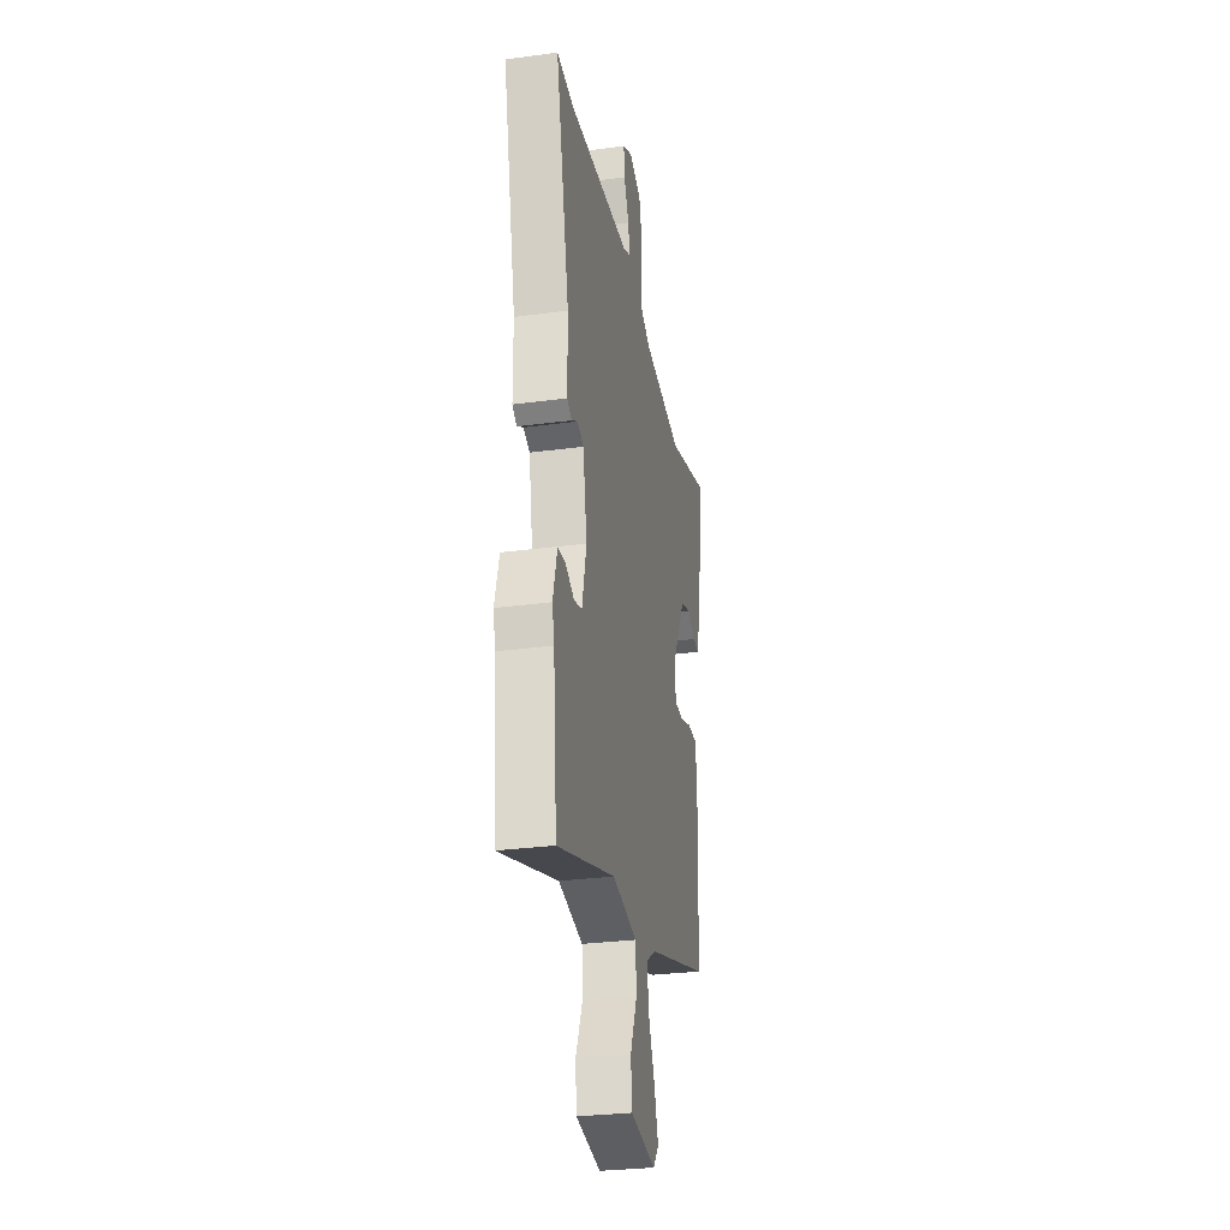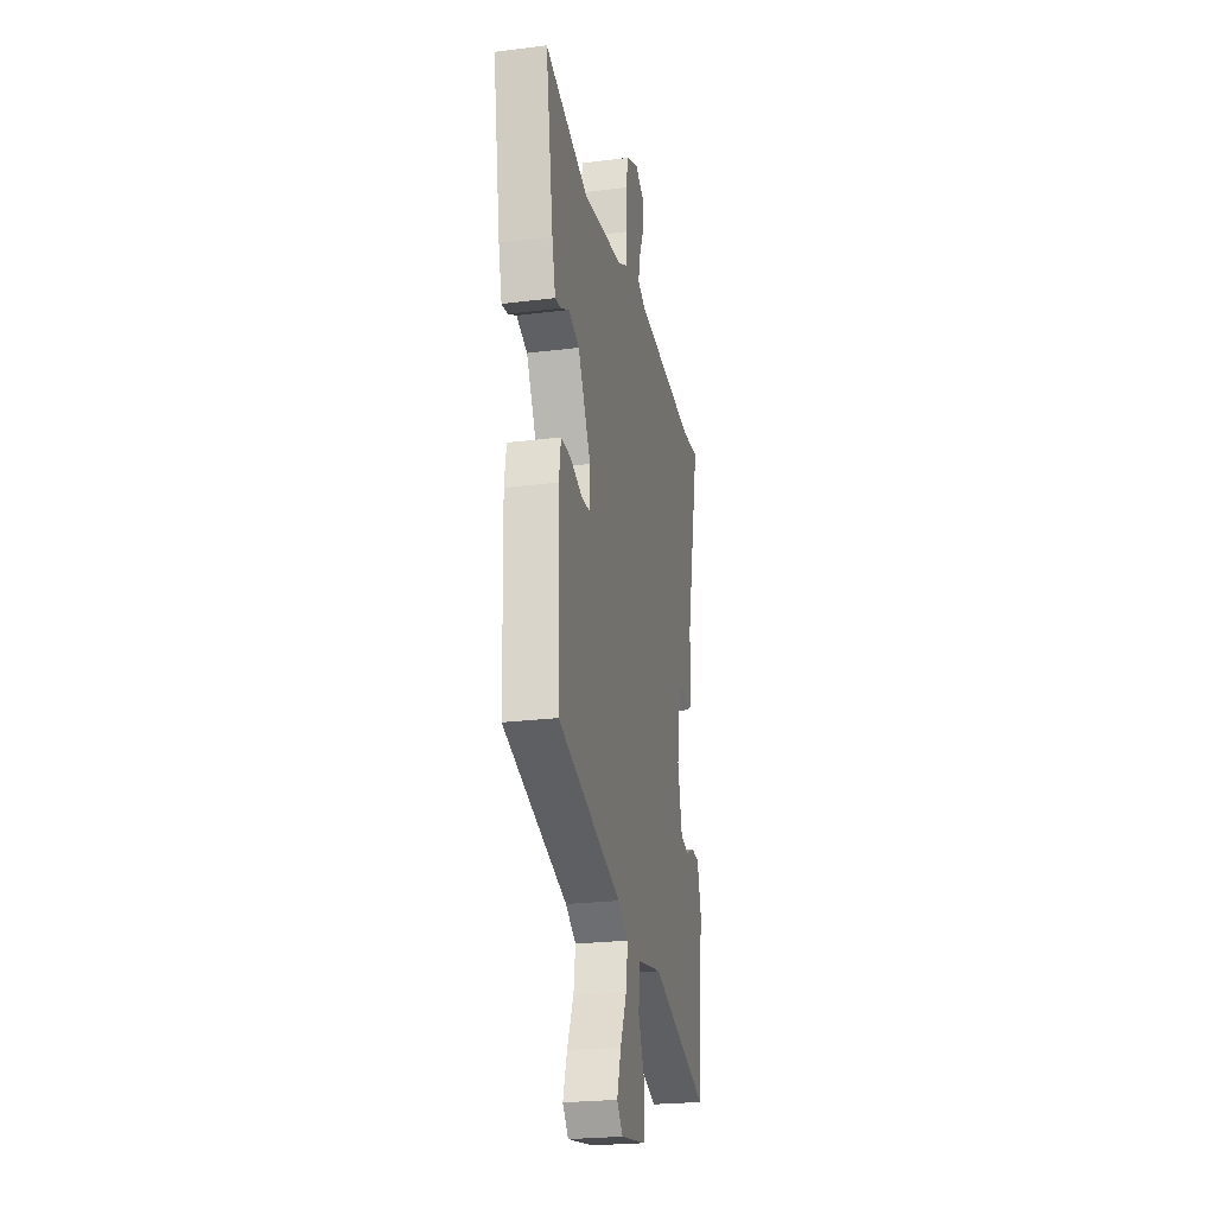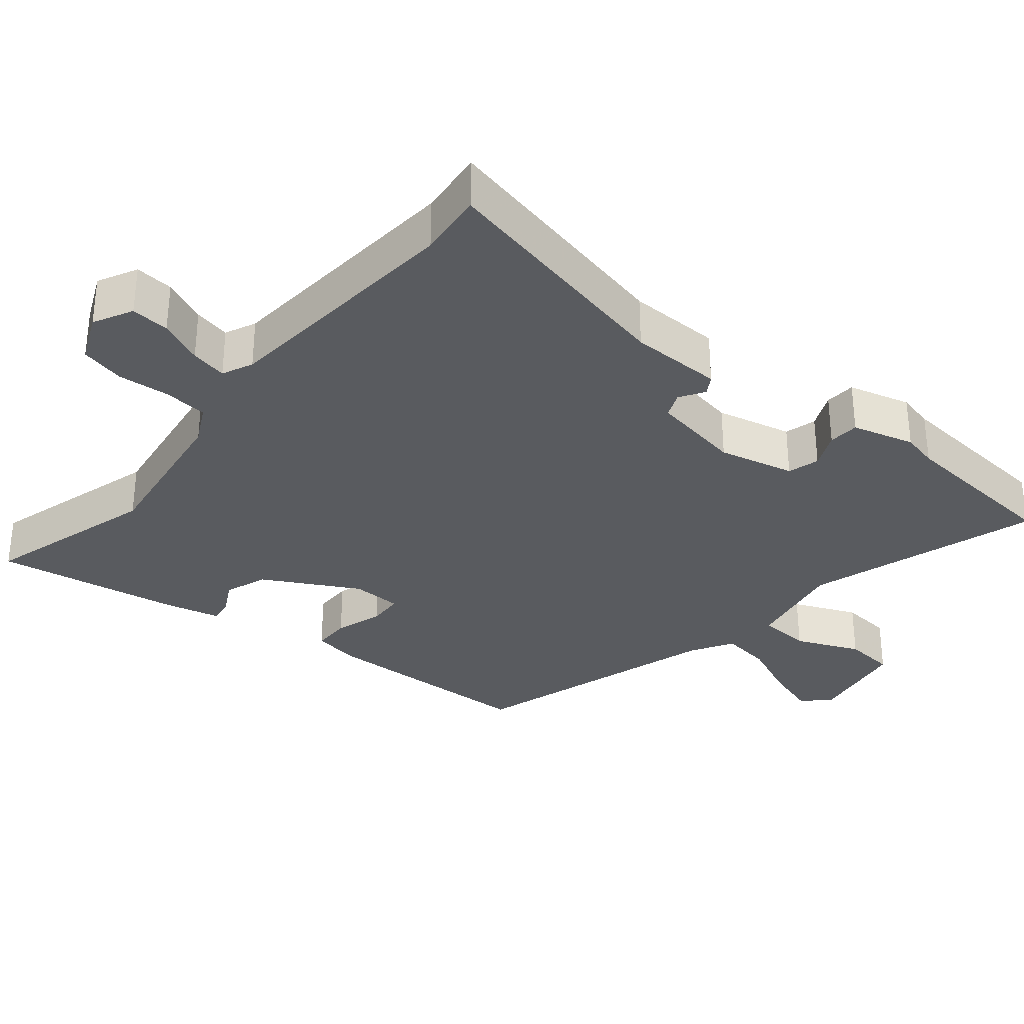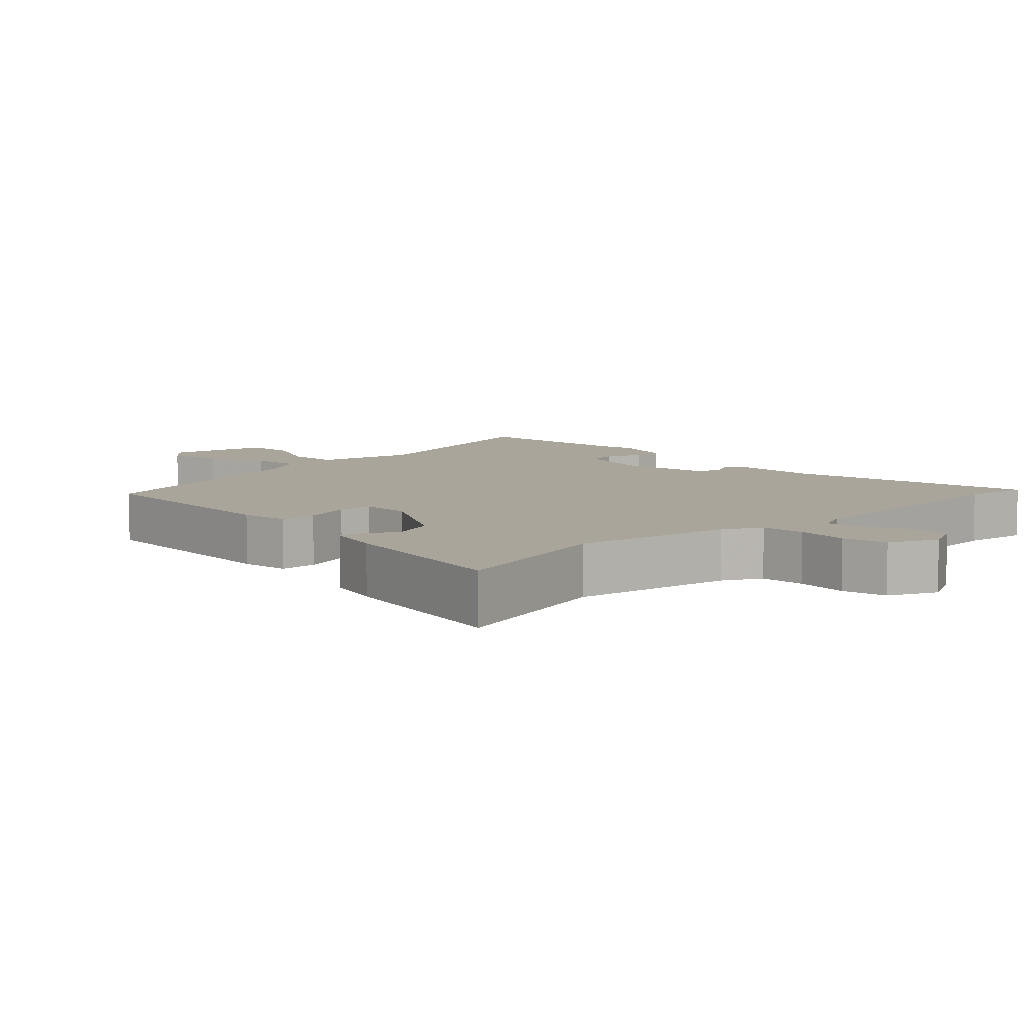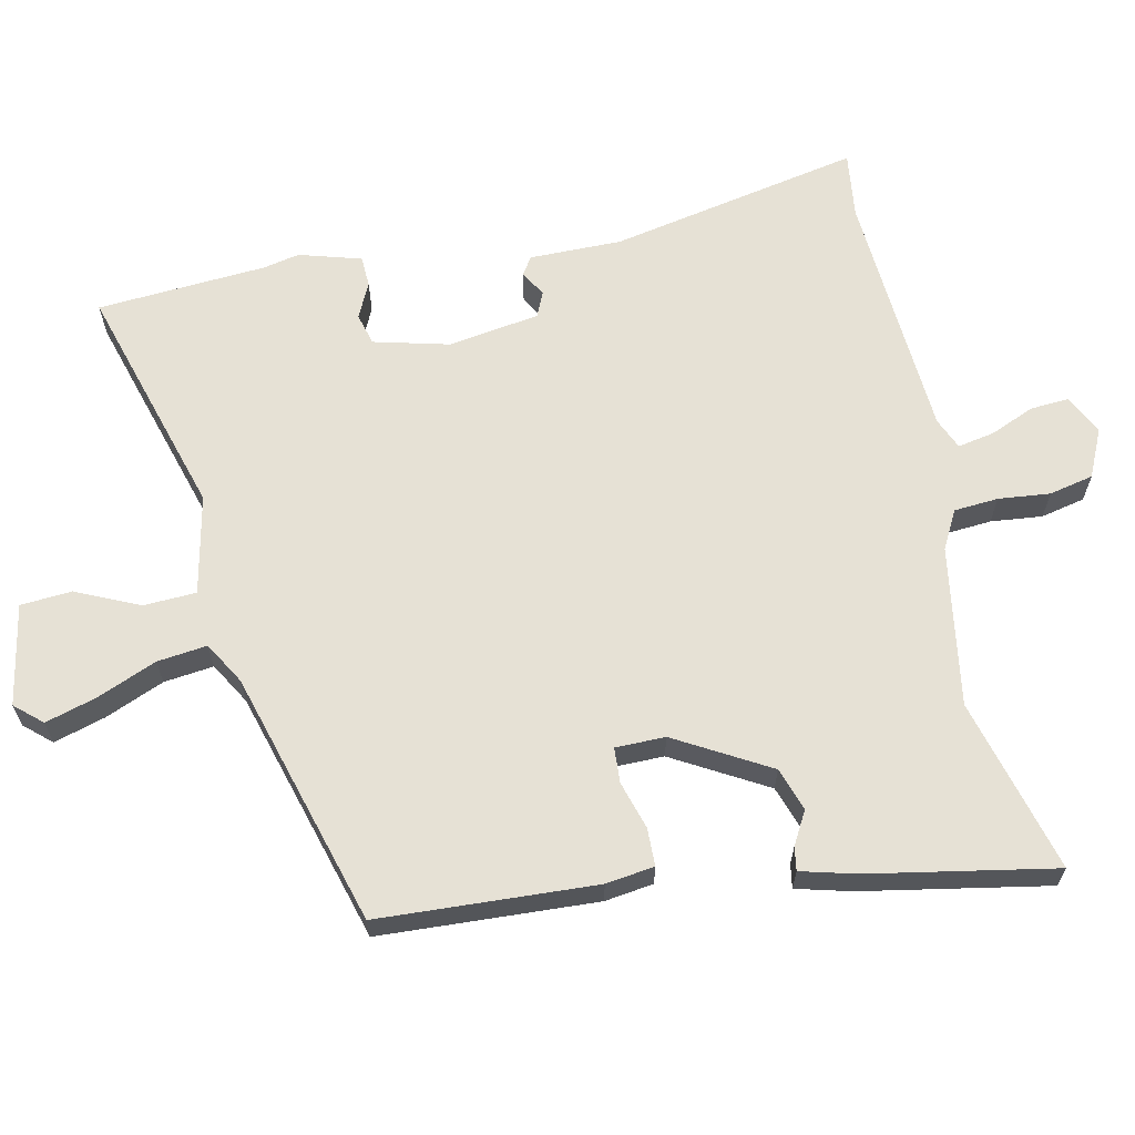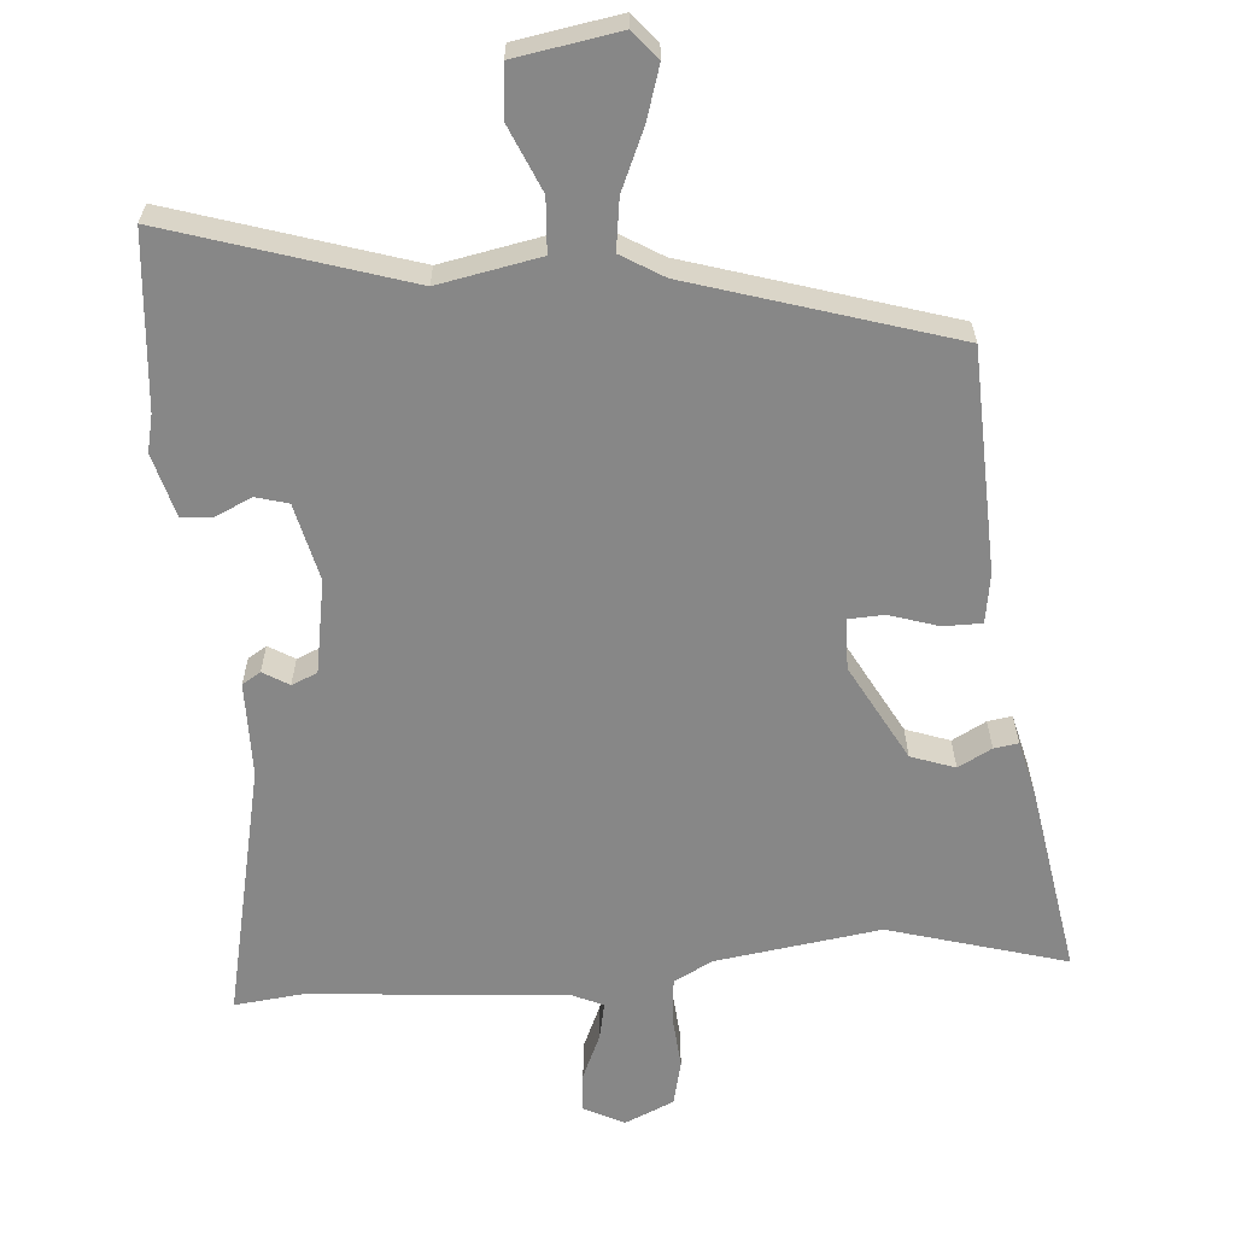
<metadata>
{"format":"obj","ext":"obj","renderer":"f3d","projection":"perspective","resolution":1024,"background":"white","views":[{"elev":-29.4,"azim":101.2,"up":"+Z"},{"elev":-24.3,"azim":-78.4,"up":"+Z"},{"elev":-32.5,"azim":50.7,"up":"+Y"},{"elev":7.7,"azim":-42.7,"up":"+Y"},{"elev":64.4,"azim":-100.9,"up":"+Y"},{"elev":-62.3,"azim":-175.3,"up":"+Y"}]}
</metadata>
<code>
v 0.442 0.07 0.494
v 0.537 0.07 0.504
v 0.458 0.07 0.147
v 0.456 0.07 0.015
v 0.43 0.07 -0.001
v 0.394 0.07 0.021
v 0.358 0.07 0.006
v 0.335 0.07 -0.124
v 0.36 0.07 -0.232
v 0.405 0.07 -0.245
v 0.456 0.07 -0.222
v 0.5 0.07 -0.225
v 0.524 0.07 -0.314
v 0.512 0.07 -0.365
v 0.49 0.07 -0.607
v 0.158 0.07 -0.501
v 0.016 0.07 -0.528
v 0.011 0.07 -0.603
v 0.05 0.07 -0.694
v 0.043 0.07 -0.767
v -0.102 0.07 -0.791
v -0.135 0.07 -0.752
v -0.112 0.07 -0.679
v -0.075 0.07 -0.595
v -0.065 0.07 -0.524
v -0.124 0.07 -0.488
v -0.486 0.07 -0.375
v -0.496 0.07 -0.065
v -0.485 0.07 0.004
v -0.431 0.07 0.004
v -0.363 0.07 -0.018
v -0.313 0.07 -0.016
v -0.311 0.07 0.055
v -0.384 0.07 0.19
v -0.445 0.07 0.212
v -0.492 0.07 0.187
v -0.526 0.07 0.182
v -0.545 0.07 0.261
v -0.588 0.07 0.526
v -0.341 0.07 0.454
v -0.112 0.07 0.486
v -0.057 0.07 0.514
v -0.051 0.07 0.577
v -0.057 0.07 0.651
v -0.042 0.07 0.714
v 0.027 0.07 0.744
v 0.083 0.07 0.715
v 0.078 0.07 0.66
v 0.05 0.07 0.597
v 0.039 0.07 0.545
v 0.083 0.07 0.525
v 0.442 0 0.494
v 0.537 0 0.504
v 0.458 0 0.147
v 0.456 0 0.015
v 0.43 0 -0.001
v 0.394 0 0.021
v 0.358 0 0.006
v 0.335 0 -0.124
v 0.36 0 -0.232
v 0.405 0 -0.245
v 0.456 0 -0.222
v 0.5 0 -0.225
v 0.524 0 -0.314
v 0.512 0 -0.365
v 0.49 0 -0.607
v 0.158 0 -0.501
v 0.016 0 -0.528
v 0.011 0 -0.603
v 0.05 0 -0.694
v 0.043 0 -0.767
v -0.102 0 -0.791
v -0.135 0 -0.752
v -0.112 0 -0.679
v -0.075 0 -0.595
v -0.065 0 -0.524
v -0.124 0 -0.488
v -0.486 0 -0.375
v -0.496 0 -0.065
v -0.485 0 0.004
v -0.431 0 0.004
v -0.363 0 -0.018
v -0.313 0 -0.016
v -0.311 0 0.055
v -0.384 0 0.19
v -0.445 0 0.212
v -0.492 0 0.187
v -0.526 0 0.182
v -0.545 0 0.261
v -0.588 0 0.526
v -0.341 0 0.454
v -0.112 0 0.486
v -0.057 0 0.514
v -0.051 0 0.577
v -0.057 0 0.651
v -0.042 0 0.714
v 0.027 0 0.744
v 0.083 0 0.715
v 0.078 0 0.66
v 0.05 0 0.597
v 0.039 0 0.545
v 0.083 0 0.525
f 47 48 49
f 46 47 49
f 45 46 49
f 44 45 49
f 43 44 49
f 42 43 49 50
f 41 42 50 51
f 38 39 40
f 37 38 40
f 36 37 40
f 35 36 40
f 34 35 40 41
f 41 51 1
f 34 41 1
f 33 34 1
f 29 30 31
f 28 29 31
f 27 28 31
f 26 27 31
f 25 26 31 32
f 22 23 24
f 21 22 24
f 20 21 24
f 19 20 24
f 18 19 24
f 17 18 24 25
f 33 1 2
f 32 33 2
f 25 32 2
f 17 25 2
f 16 17 2
f 12 13 14
f 11 12 14
f 10 11 14
f 14 15 16
f 10 14 16
f 9 10 16
f 3 4 5 6
f 3 6 7
f 2 3 7
f 16 2 7
f 8 9 16
f 7 8 16
f 100 99 98
f 100 98 97
f 100 97 96
f 100 96 95
f 100 95 94
f 101 100 94 93
f 102 101 93 92
f 91 90 89
f 91 89 88
f 91 88 87
f 91 87 86
f 92 91 86 85
f 52 102 92
f 52 92 85
f 52 85 84
f 82 81 80
f 82 80 79
f 82 79 78
f 82 78 77
f 83 82 77 76
f 75 74 73
f 75 73 72
f 75 72 71
f 75 71 70
f 75 70 69
f 76 75 69 68
f 53 52 84
f 53 84 83
f 53 83 76
f 53 76 68
f 53 68 67
f 65 64 63
f 65 63 62
f 65 62 61
f 67 66 65
f 67 65 61
f 67 61 60
f 57 56 55 54
f 58 57 54
f 58 54 53
f 58 53 67
f 67 60 59
f 67 59 58
f 1 52 53 2
f 2 53 54 3
f 3 54 55 4
f 4 55 56 5
f 5 56 57 6
f 6 57 58 7
f 7 58 59 8
f 8 59 60 9
f 9 60 61 10
f 10 61 62 11
f 11 62 63 12
f 12 63 64 13
f 13 64 65 14
f 14 65 66 15
f 15 66 67 16
f 16 67 68 17
f 17 68 69 18
f 18 69 70 19
f 19 70 71 20
f 20 71 72 21
f 21 72 73 22
f 22 73 74 23
f 23 74 75 24
f 24 75 76 25
f 25 76 77 26
f 26 77 78 27
f 27 78 79 28
f 28 79 80 29
f 29 80 81 30
f 30 81 82 31
f 31 82 83 32
f 32 83 84 33
f 33 84 85 34
f 34 85 86 35
f 35 86 87 36
f 36 87 88 37
f 37 88 89 38
f 38 89 90 39
f 39 90 91 40
f 40 91 92 41
f 41 92 93 42
f 42 93 94 43
f 43 94 95 44
f 44 95 96 45
f 45 96 97 46
f 46 97 98 47
f 47 98 99 48
f 48 99 100 49
f 49 100 101 50
f 50 101 102 51
f 51 102 52 1

</code>
